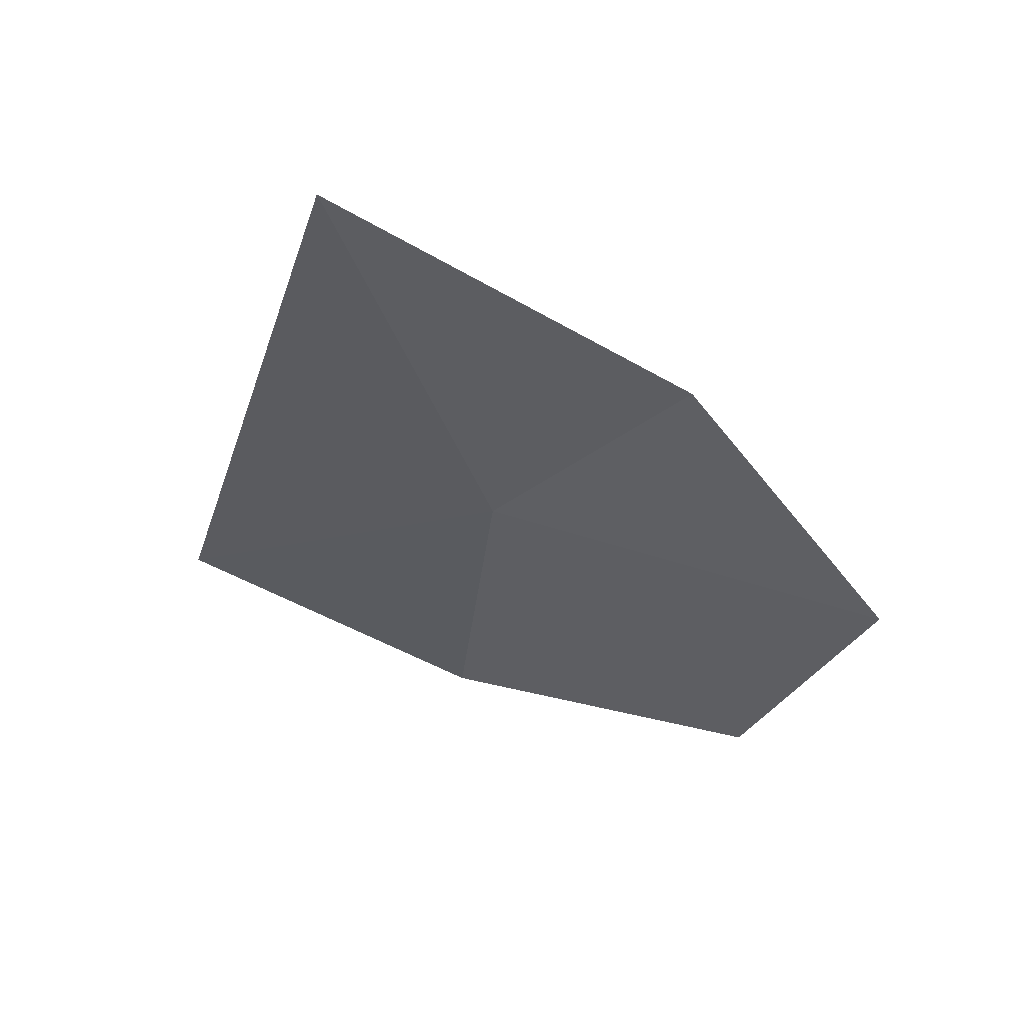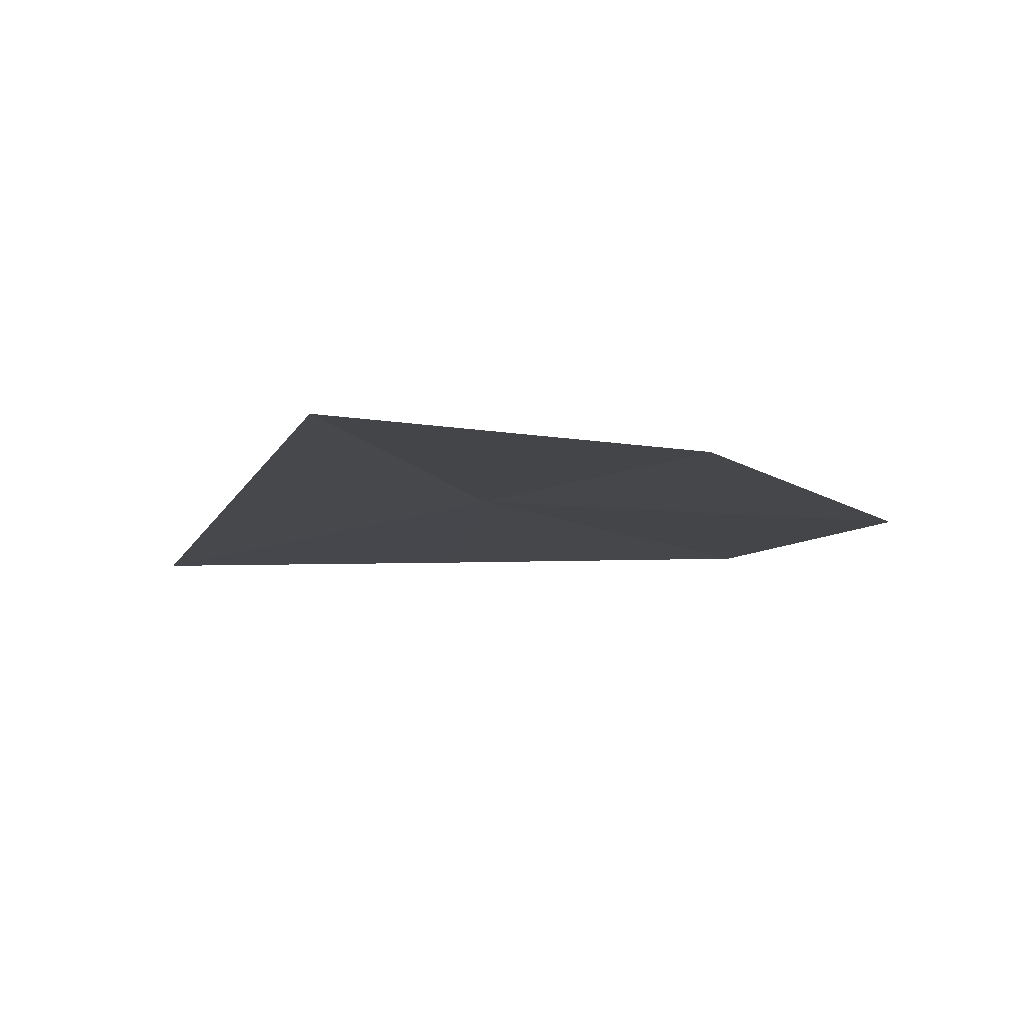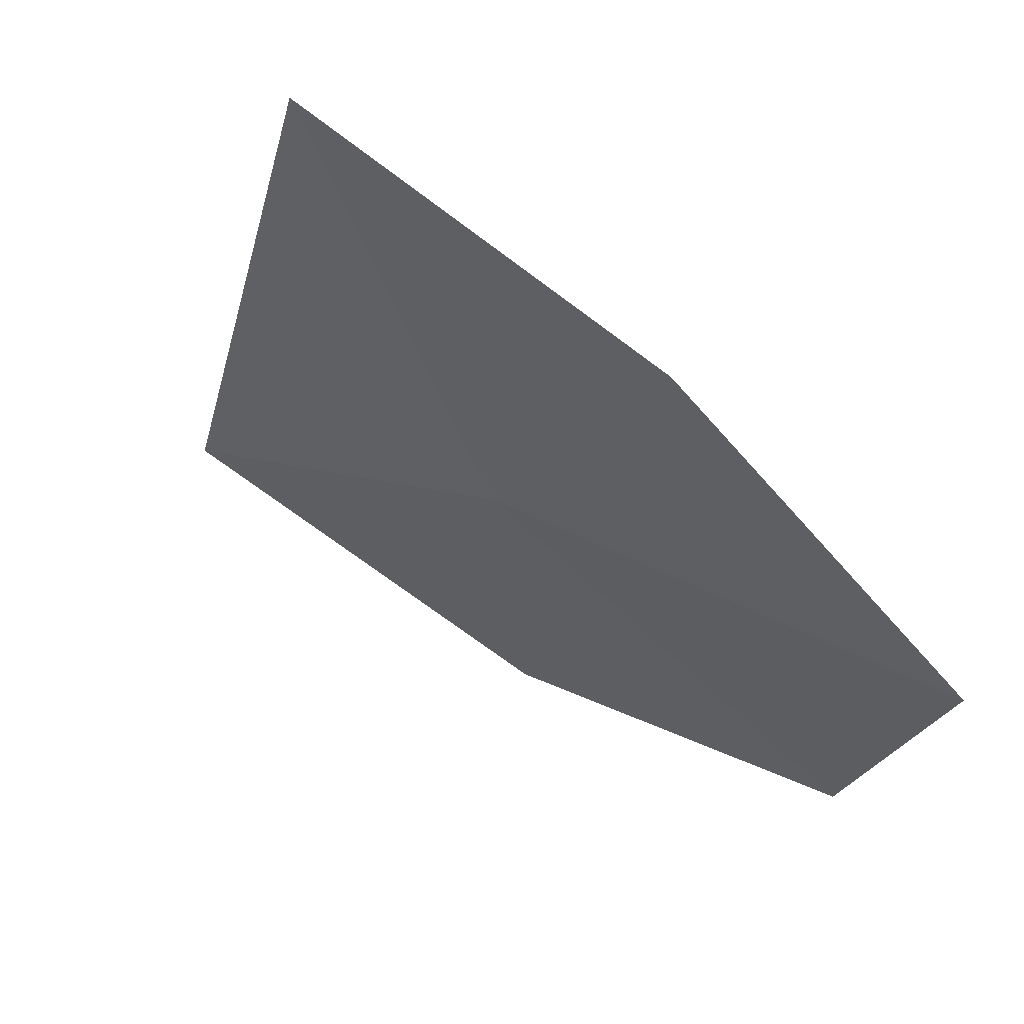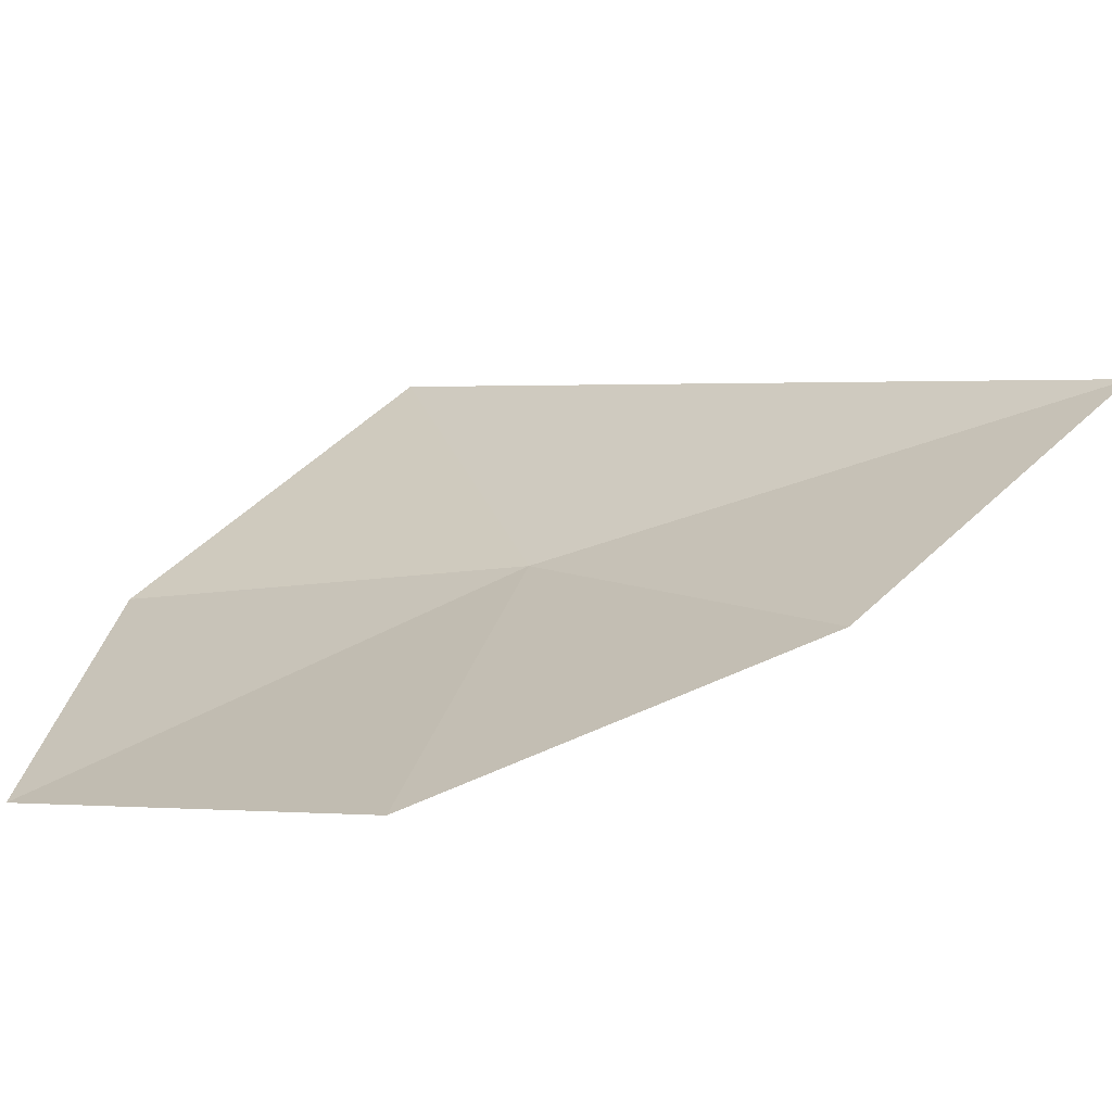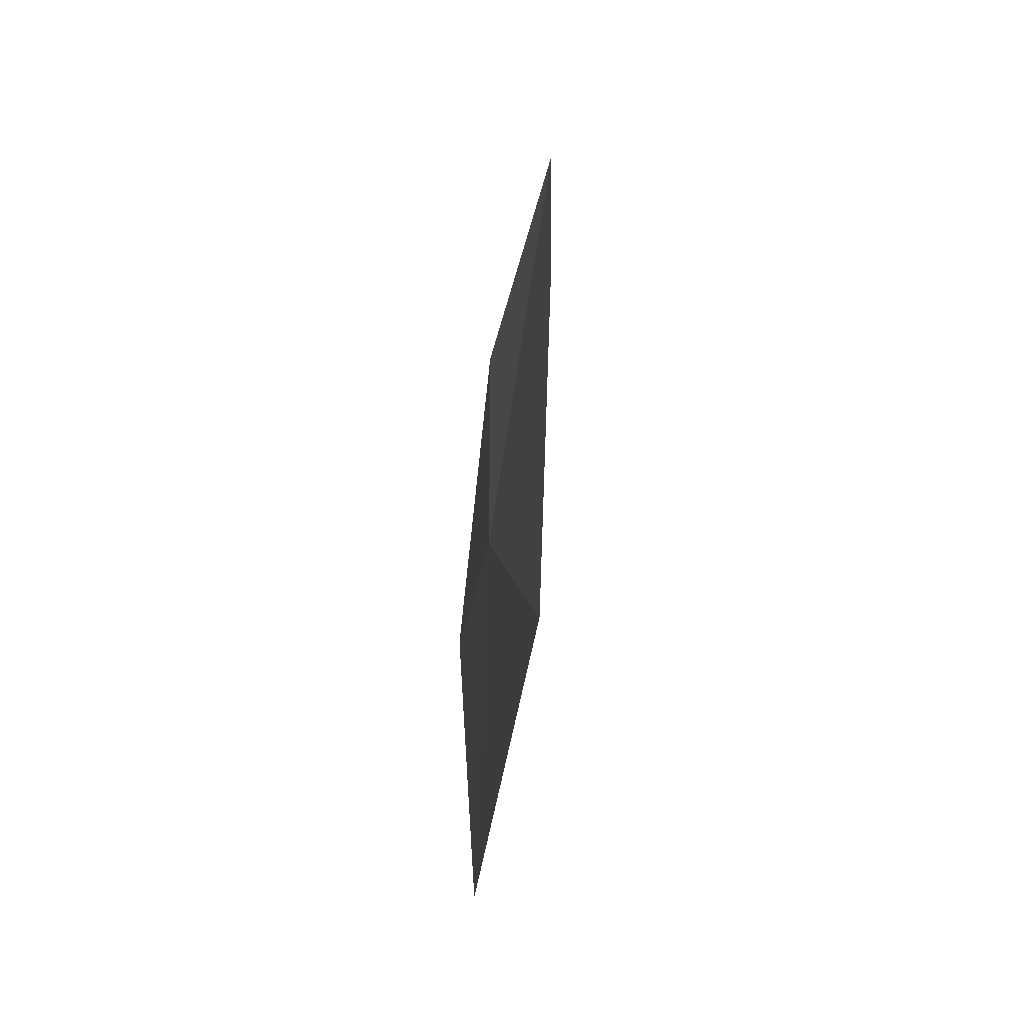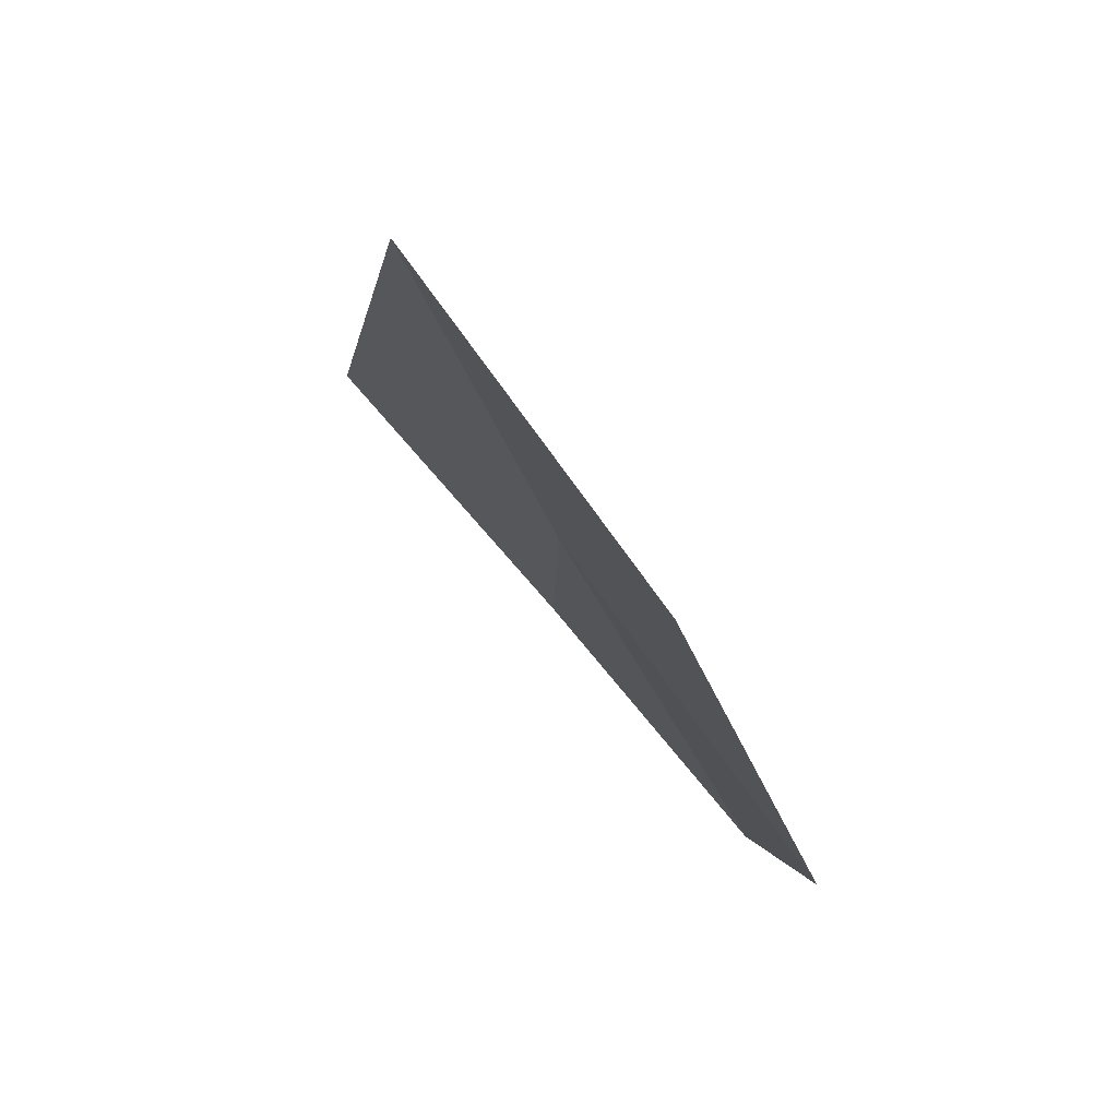
<metadata>
{"format":"obj","ext":"obj","renderer":"f3d","projection":"perspective","resolution":1024,"background":"white","views":[{"elev":51.9,"azim":-124.5,"up":"+Z"},{"elev":74.1,"azim":-143.2,"up":"+Z"},{"elev":-12.0,"azim":152.4,"up":"+Y"},{"elev":-9.7,"azim":-69.6,"up":"+Y"},{"elev":79.0,"azim":131.5,"up":"+Z"},{"elev":69.4,"azim":-91.3,"up":"+Z"}]}
</metadata>
<code>
v 5.561 -9.646 26.83
v 6.264 -9.084 26.27
v 5.723 -9.636 25.86
v 5.023 -10.13 25.99
v 5.755 -9.319 28
v 4.679 -10.21 26.92
v 5.079 -9.872 27.61
f 1 3 2
f 1 4 3
f 1 6 4
f 1 7 6
f 1 2 5
f 1 5 7

</code>
